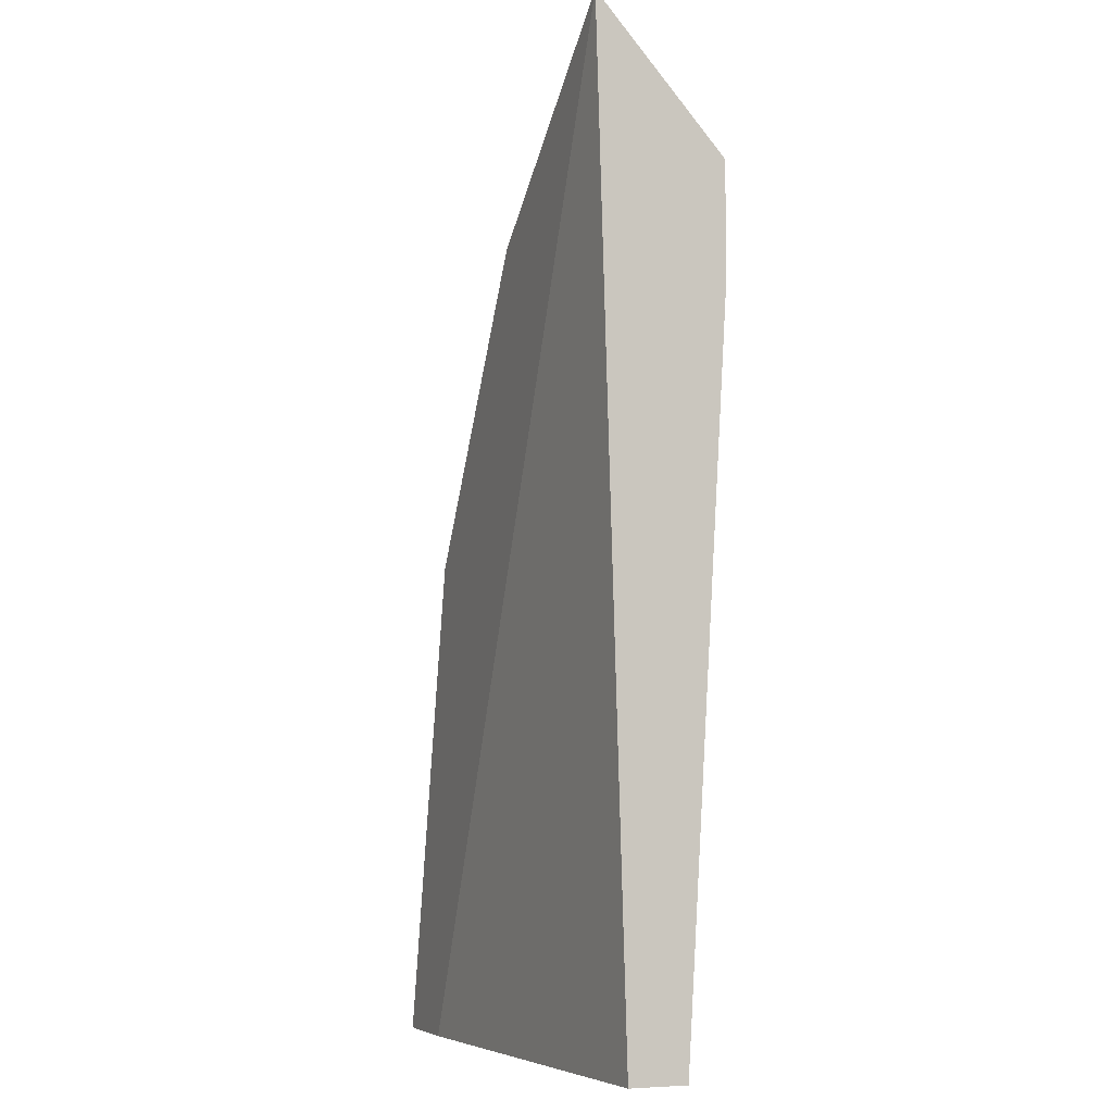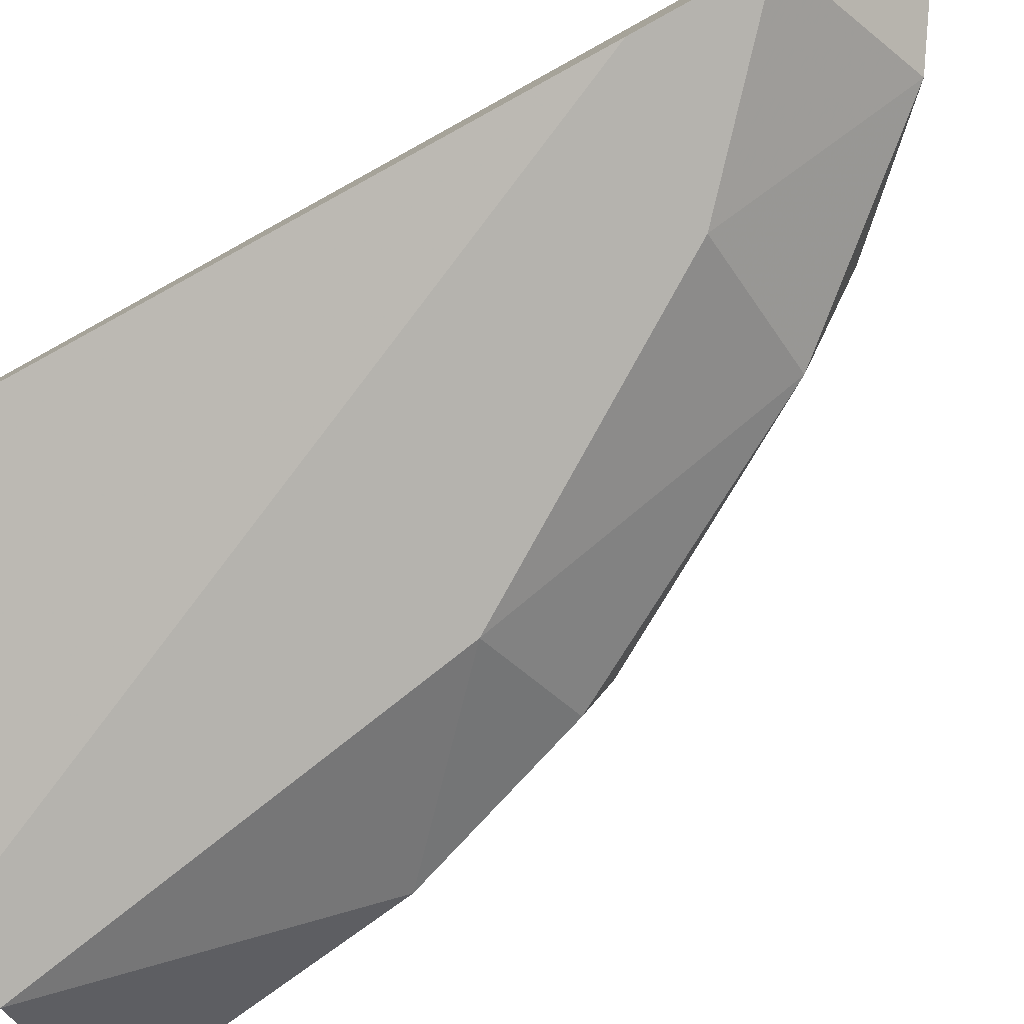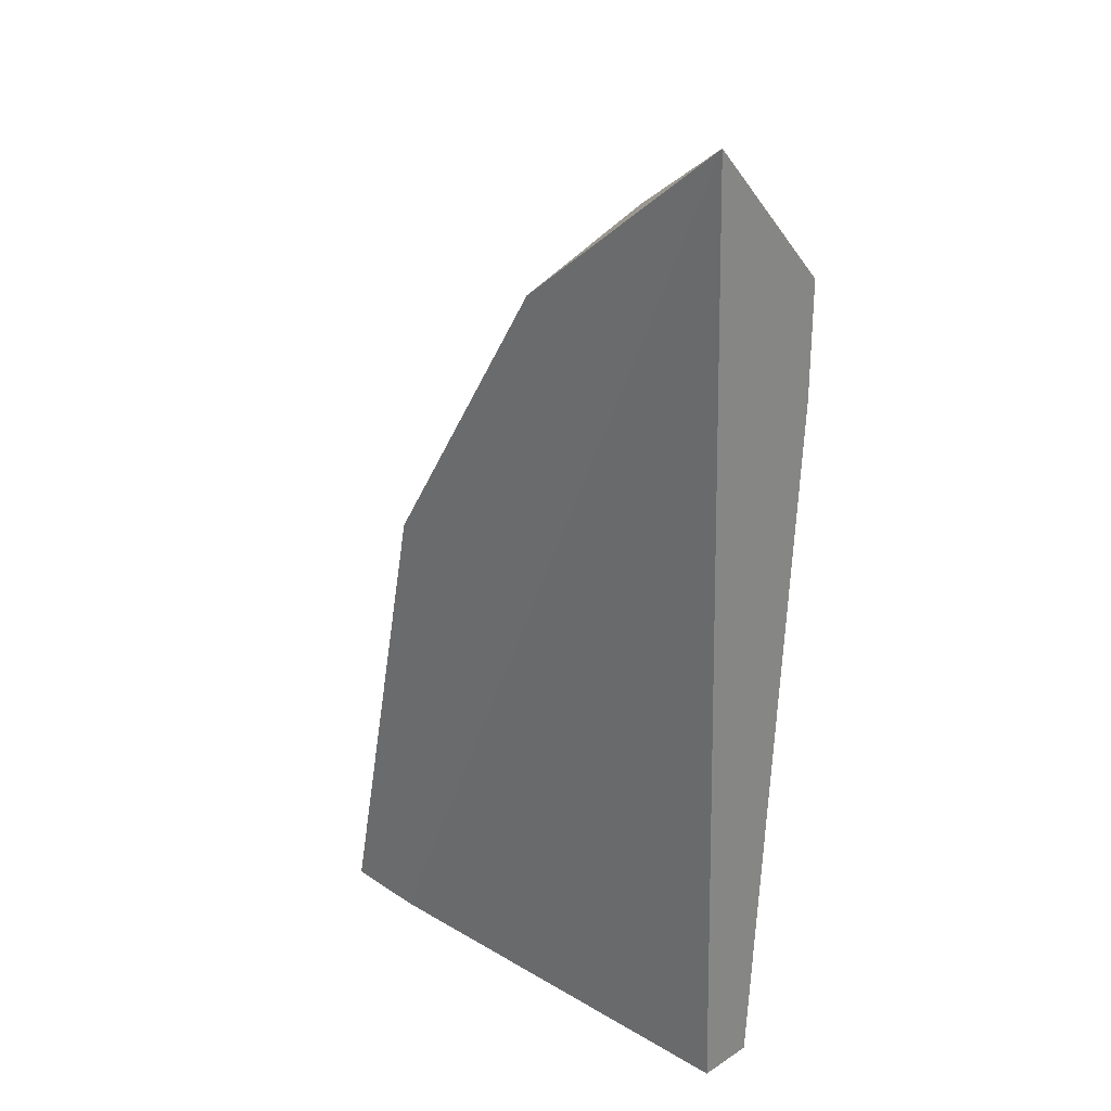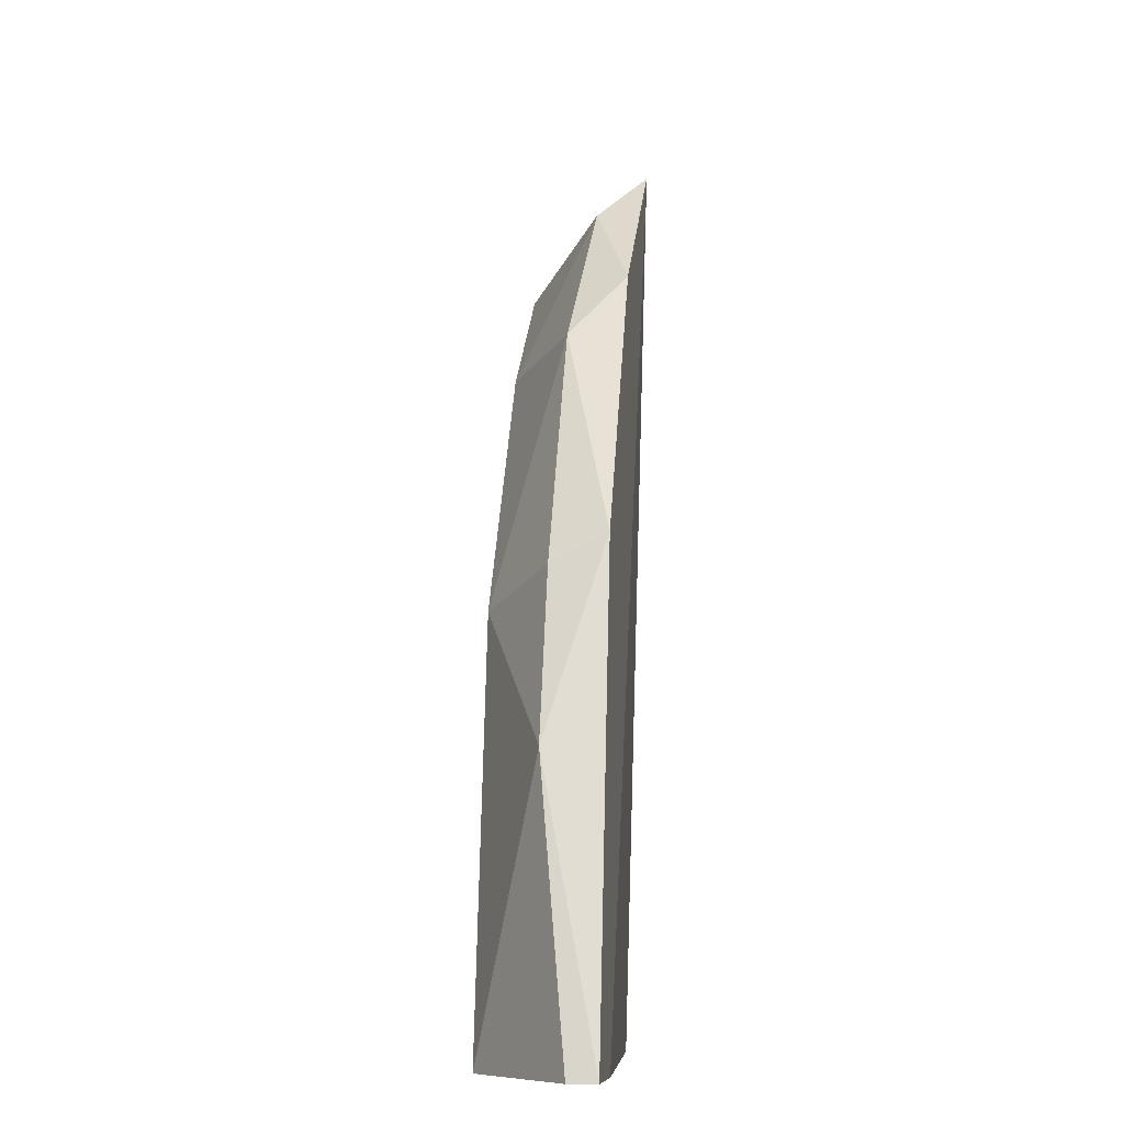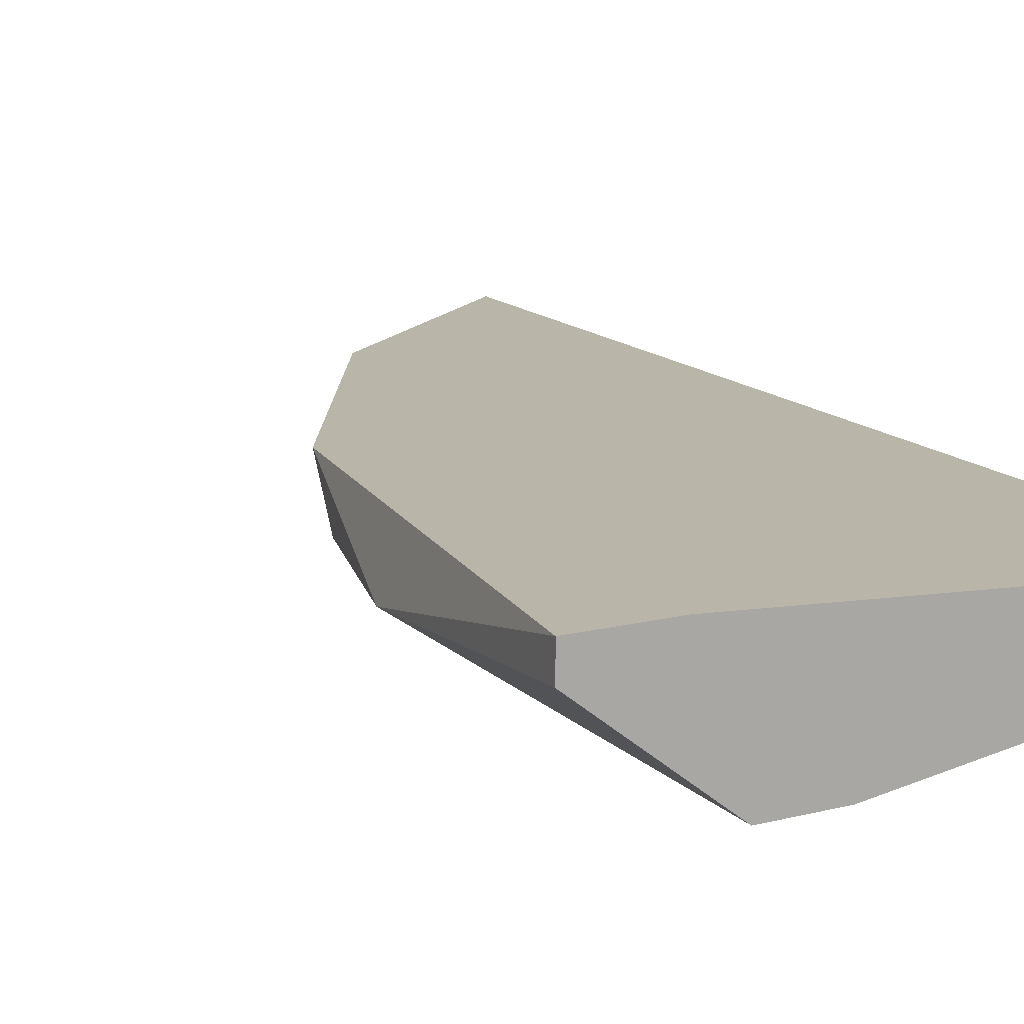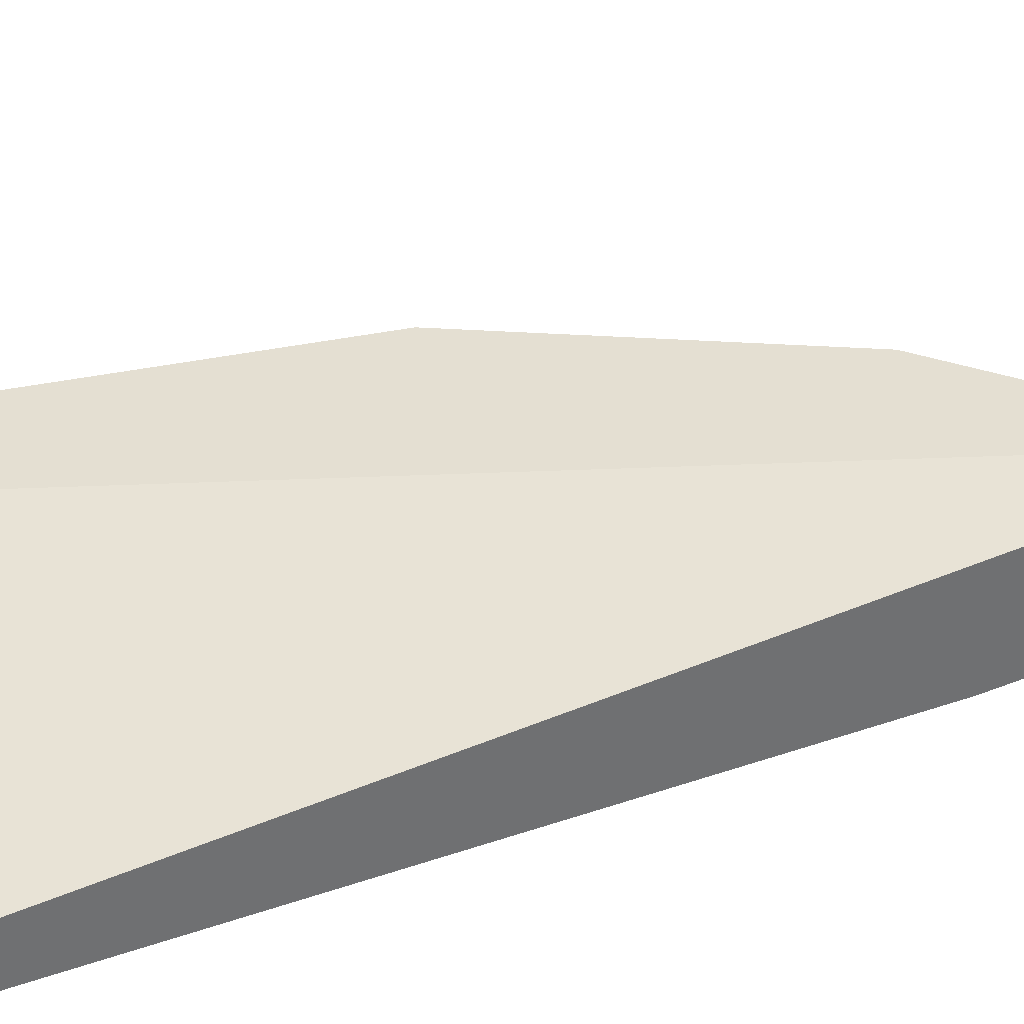
<metadata>
{"format":"obj","ext":"obj","renderer":"f3d","projection":"perspective","resolution":1024,"background":"white","views":[{"elev":-6.1,"azim":68.4,"up":"+Y"},{"elev":-79.9,"azim":118.8,"up":"+Z"},{"elev":27.4,"azim":45.7,"up":"+Y"},{"elev":-9.8,"azim":-82.7,"up":"+Y"},{"elev":13.5,"azim":-30.3,"up":"+Z"},{"elev":37.2,"azim":63.0,"up":"+Z"}]}
</metadata>
<code>
v -0.01139 0.0498 0.004401
v -0.01539 0.05024 0.006625
v -0.02296 0.02799 0.007516
v -0.02296 0.02799 0.008406
v -0.006937 0.02799 0.007516
v -0.01895 0.02799 0.004401
v -0.006937 0.0538 0.004401
v -0.006937 0.05825 0.008406
v -0.006937 0.02799 0.005736
v -0.01673 0.04134 0.004401
v -0.01984 0.04312 0.008406
v -0.02162 0.03689 0.006625
v -0.01673 0.02799 0.004401
v -0.02029 0.02799 0.008406
v -0.01094 0.05558 0.007071
v -0.01406 0.05246 0.008406
v -0.006937 0.05024 0.004401
v -0.01984 0.04223 0.006625
f 2 11 16
f 11 8 16
f 15 2 16
f 8 15 16
f 7 9 17
f 13 7 17
f 9 13 17
f 15 7 1
f 7 10 1
f 2 15 1
f 2 10 18
f 11 2 18
f 10 12 18
f 8 7 15
f 10 2 1
f 5 8 14
f 4 5 14
f 12 11 18
f 8 4 14
f 4 3 5
f 5 3 6
f 5 7 8
f 7 5 9
f 7 6 10
f 5 6 9
f 3 4 12
f 6 3 12
f 10 6 12
f 4 11 12
f 6 7 13
f 9 6 13
f 4 8 11

</code>
